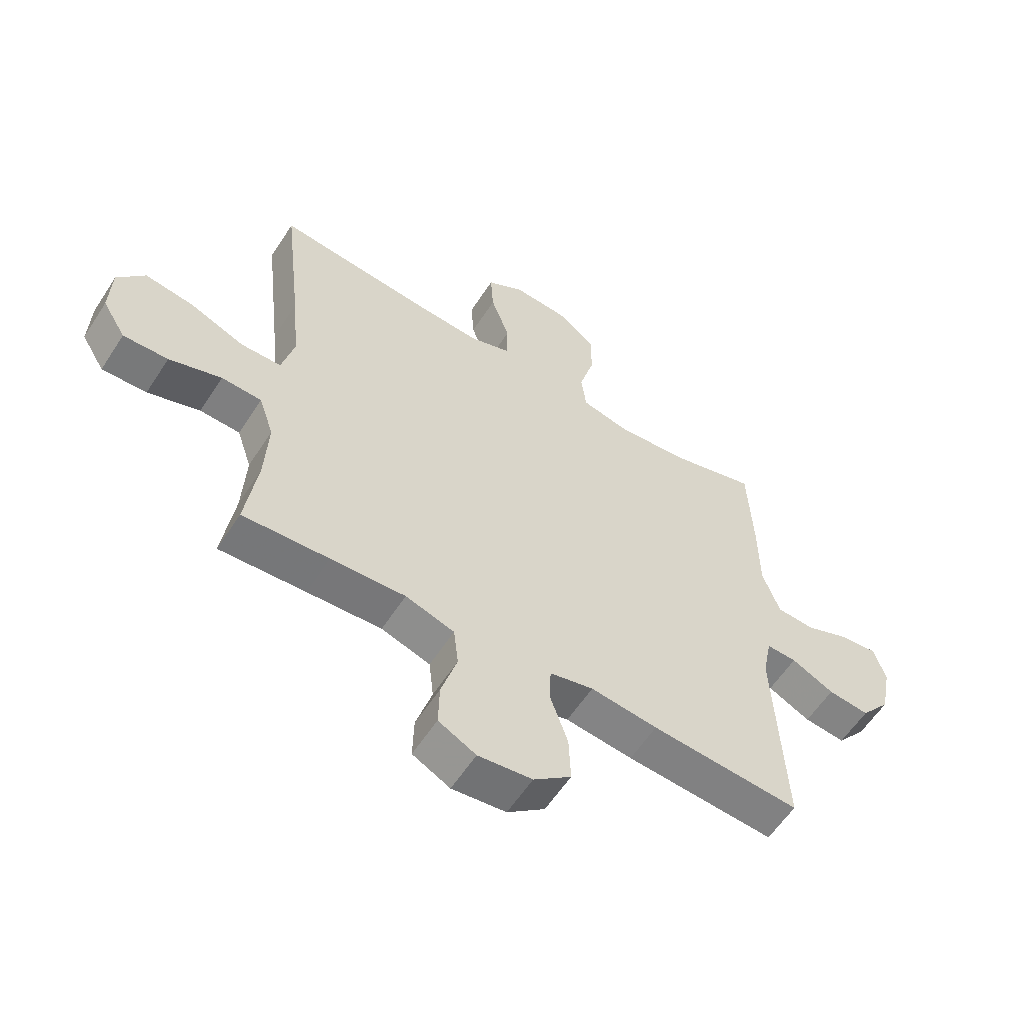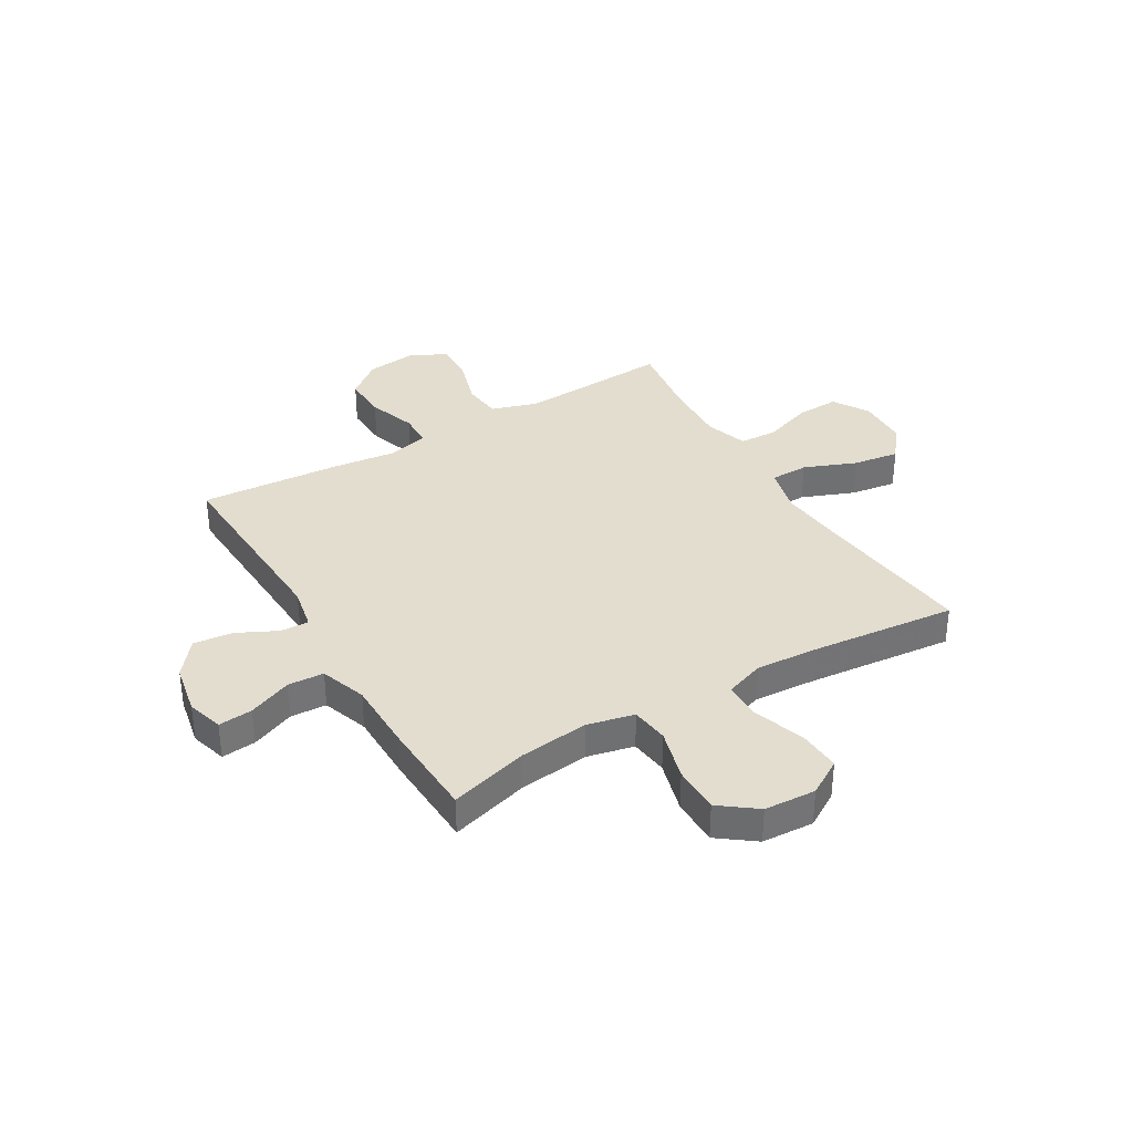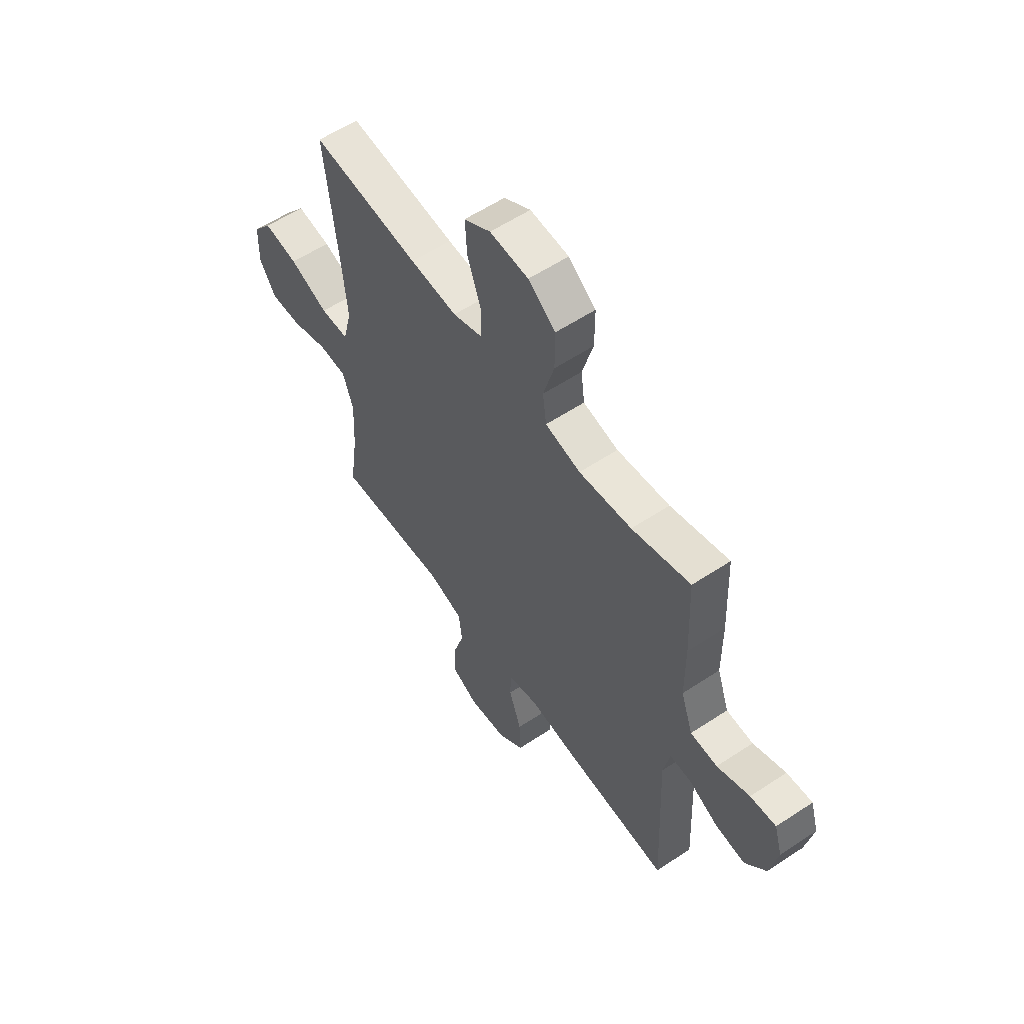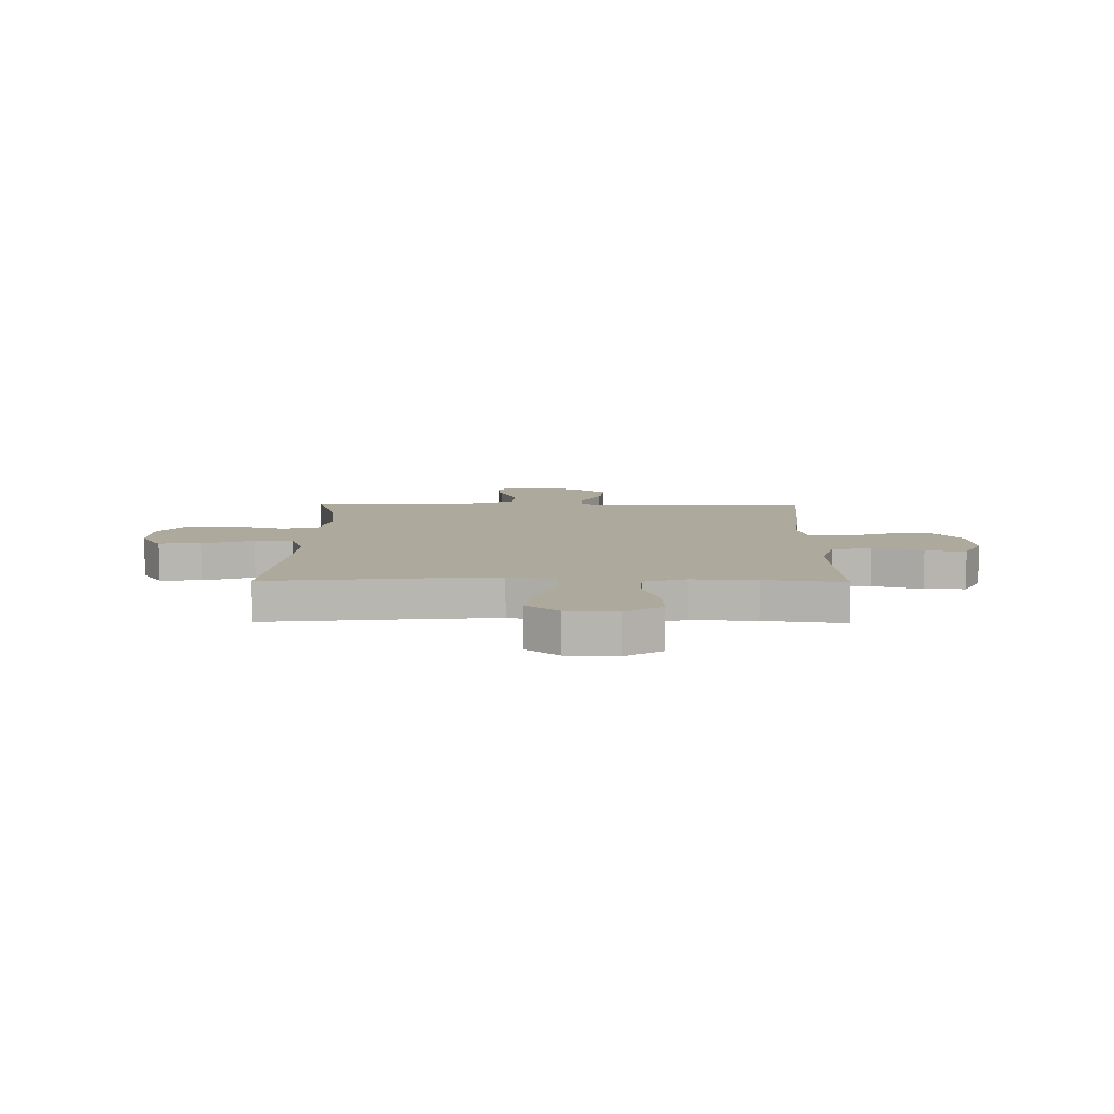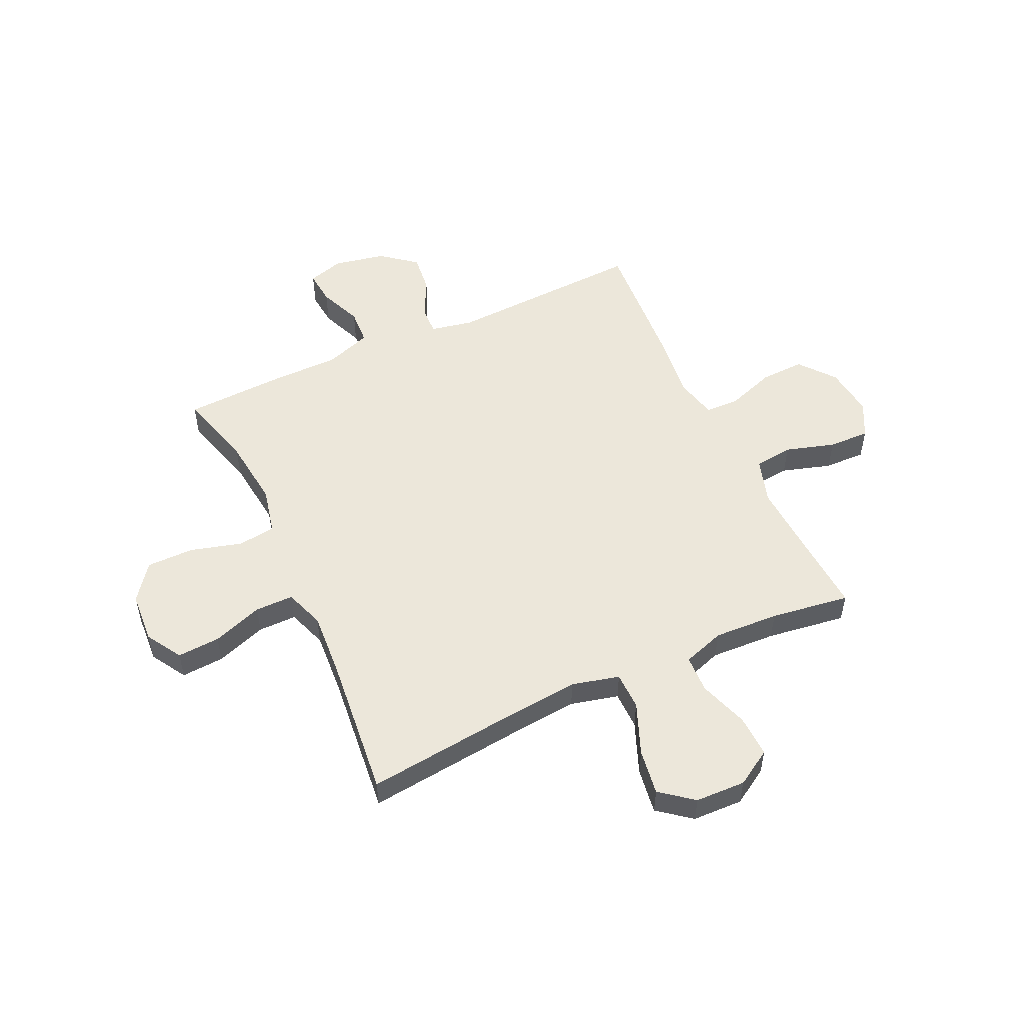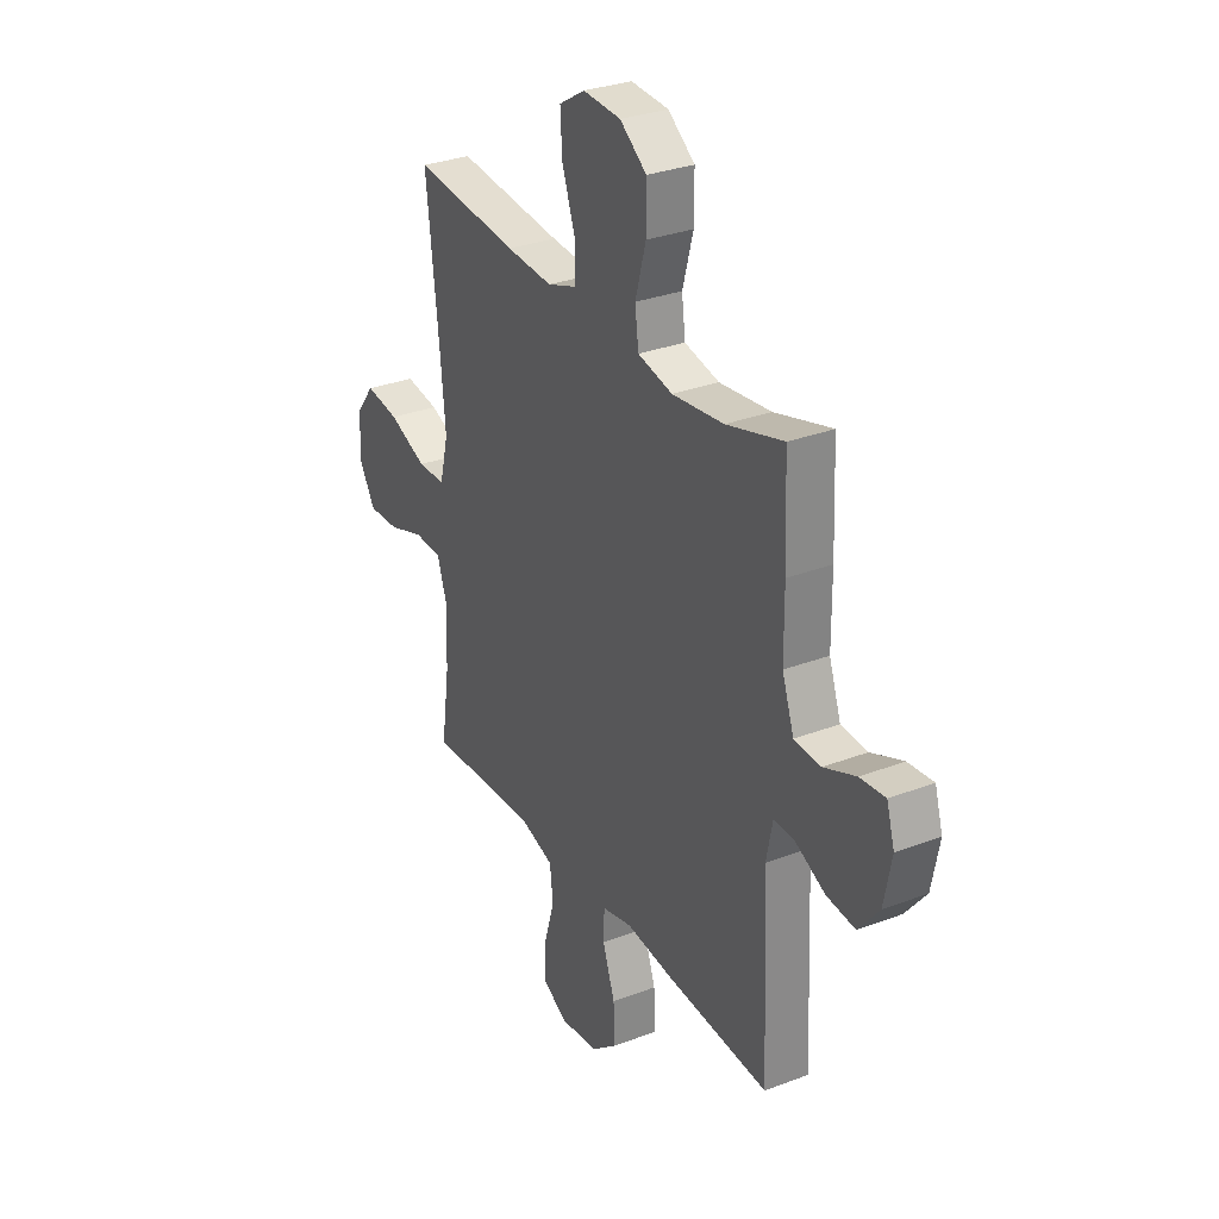
<metadata>
{"format":"obj","ext":"obj","renderer":"f3d","projection":"perspective","resolution":1024,"background":"white","views":[{"elev":-58.7,"azim":147.3,"up":"+Z"},{"elev":35.6,"azim":-30.6,"up":"+Y"},{"elev":58.1,"azim":-124.4,"up":"+Z"},{"elev":8.8,"azim":90.7,"up":"+Y"},{"elev":52.5,"azim":65.1,"up":"+Y"},{"elev":30.5,"azim":-118.8,"up":"+Z"}]}
</metadata>
<code>
v -0.5 0.07 0.5
v -0.355 0.07 0.459
v -0.224 0.07 0.444
v -0.136 0.07 0.464
v -0.127 0.07 0.534
v -0.154 0.07 0.631
v -0.154 0.07 0.719
v -0.086 0.07 0.77
v 0.01 0.07 0.776
v 0.076 0.07 0.736
v 0.071 0.07 0.656
v 0.038 0.07 0.562
v 0.038 0.07 0.49
v 0.112 0.07 0.464
v 0.23 0.07 0.472
v 0.5 0.07 0.5
v 0.468 0.07 0.214
v 0.455 0.07 0.077
v 0.477 0.07 -0.012
v 0.548 0.07 -0.013
v 0.645 0.07 0.026
v 0.731 0.07 0.039
v 0.779 0.07 -0.022
v 0.782 0.07 -0.116
v 0.741 0.07 -0.183
v 0.662 0.07 -0.18
v 0.57 0.07 -0.149
v 0.499 0.07 -0.152
v 0.473 0.07 -0.23
v 0.479 0.07 -0.352
v 0.5 0.07 -0.5
v 0.348 0.07 -0.491
v 0.217 0.07 -0.484
v 0.131 0.07 -0.511
v 0.123 0.07 -0.583
v 0.151 0.07 -0.675
v 0.153 0.07 -0.752
v 0.087 0.07 -0.786
v -0.008 0.07 -0.775
v -0.074 0.07 -0.722
v -0.071 0.07 -0.639
v -0.04 0.07 -0.549
v -0.042 0.07 -0.485
v -0.119 0.07 -0.467
v -0.237 0.07 -0.481
v -0.5 0.07 -0.5
v -0.483 0.07 -0.129
v -0.499 0.07 -0.05
v -0.552 0.07 -0.052
v -0.627 0.07 -0.089
v -0.7 0.07 -0.097
v -0.752 0.07 -0.032
v -0.771 0.07 0.065
v -0.751 0.07 0.132
v -0.687 0.07 0.126
v -0.606 0.07 0.093
v -0.539 0.07 0.097
v -0.509 0.07 0.183
v -0.508 0.07 0.315
v -0.5 0 0.5
v -0.355 0 0.459
v -0.224 0 0.444
v -0.136 0 0.464
v -0.127 0 0.534
v -0.154 0 0.631
v -0.154 0 0.719
v -0.086 0 0.77
v 0.01 0 0.776
v 0.076 0 0.736
v 0.071 0 0.656
v 0.038 0 0.562
v 0.038 0 0.49
v 0.112 0 0.464
v 0.23 0 0.472
v 0.5 0 0.5
v 0.468 0 0.214
v 0.455 0 0.077
v 0.477 0 -0.012
v 0.548 0 -0.013
v 0.645 0 0.026
v 0.731 0 0.039
v 0.779 0 -0.022
v 0.782 0 -0.116
v 0.741 0 -0.183
v 0.662 0 -0.18
v 0.57 0 -0.149
v 0.499 0 -0.152
v 0.473 0 -0.23
v 0.479 0 -0.352
v 0.5 0 -0.5
v 0.348 0 -0.491
v 0.217 0 -0.484
v 0.131 0 -0.511
v 0.123 0 -0.583
v 0.151 0 -0.675
v 0.153 0 -0.752
v 0.087 0 -0.786
v -0.008 0 -0.775
v -0.074 0 -0.722
v -0.071 0 -0.639
v -0.04 0 -0.549
v -0.042 0 -0.485
v -0.119 0 -0.467
v -0.237 0 -0.481
v -0.5 0 -0.5
v -0.483 0 -0.129
v -0.499 0 -0.05
v -0.552 0 -0.052
v -0.627 0 -0.089
v -0.7 0 -0.097
v -0.752 0 -0.032
v -0.771 0 0.065
v -0.751 0 0.132
v -0.687 0 0.126
v -0.606 0 0.093
v -0.539 0 0.097
v -0.509 0 0.183
v -0.508 0 0.315
f 58 59 1 2
f 57 58 2 3
f 53 54 55 56
f 53 56 57
f 52 53 57
f 49 50 51 52
f 48 49 52 57
f 44 45 46 47
f 43 44 47 48
f 39 40 41 42
f 39 42 43
f 38 39 43
f 35 36 37 38
f 34 35 38 43
f 33 34 43 48
f 30 31 32
f 29 30 32 33
f 28 29 33 48
f 24 25 26 27
f 20 21 22 23
f 19 20 23 24
f 15 16 17
f 14 15 17 18
f 13 14 18 19
f 9 10 11 12
f 9 12 13
f 8 9 13
f 5 6 7 8
f 4 5 8 13
f 3 4 13 19
f 48 57 3 19
f 27 28 48
f 19 24 27 48
f 61 60 118 117
f 62 61 117 116
f 115 114 113 112
f 116 115 112
f 116 112 111
f 111 110 109 108
f 116 111 108 107
f 106 105 104 103
f 107 106 103 102
f 101 100 99 98
f 102 101 98
f 102 98 97
f 97 96 95 94
f 102 97 94 93
f 107 102 93 92
f 91 90 89
f 92 91 89 88
f 107 92 88 87
f 86 85 84 83
f 82 81 80 79
f 83 82 79 78
f 76 75 74
f 77 76 74 73
f 78 77 73 72
f 71 70 69 68
f 72 71 68
f 72 68 67
f 67 66 65 64
f 72 67 64 63
f 78 72 63 62
f 78 62 116 107
f 107 87 86
f 107 86 83 78
f 1 60 61 2
f 2 61 62 3
f 3 62 63 4
f 4 63 64 5
f 5 64 65 6
f 6 65 66 7
f 7 66 67 8
f 8 67 68 9
f 9 68 69 10
f 10 69 70 11
f 11 70 71 12
f 12 71 72 13
f 13 72 73 14
f 14 73 74 15
f 15 74 75 16
f 16 75 76 17
f 17 76 77 18
f 18 77 78 19
f 19 78 79 20
f 20 79 80 21
f 21 80 81 22
f 22 81 82 23
f 23 82 83 24
f 24 83 84 25
f 25 84 85 26
f 26 85 86 27
f 27 86 87 28
f 28 87 88 29
f 29 88 89 30
f 30 89 90 31
f 31 90 91 32
f 32 91 92 33
f 33 92 93 34
f 34 93 94 35
f 35 94 95 36
f 36 95 96 37
f 37 96 97 38
f 38 97 98 39
f 39 98 99 40
f 40 99 100 41
f 41 100 101 42
f 42 101 102 43
f 43 102 103 44
f 44 103 104 45
f 45 104 105 46
f 46 105 106 47
f 47 106 107 48
f 48 107 108 49
f 49 108 109 50
f 50 109 110 51
f 51 110 111 52
f 52 111 112 53
f 53 112 113 54
f 54 113 114 55
f 55 114 115 56
f 56 115 116 57
f 57 116 117 58
f 58 117 118 59
f 59 118 60 1

</code>
